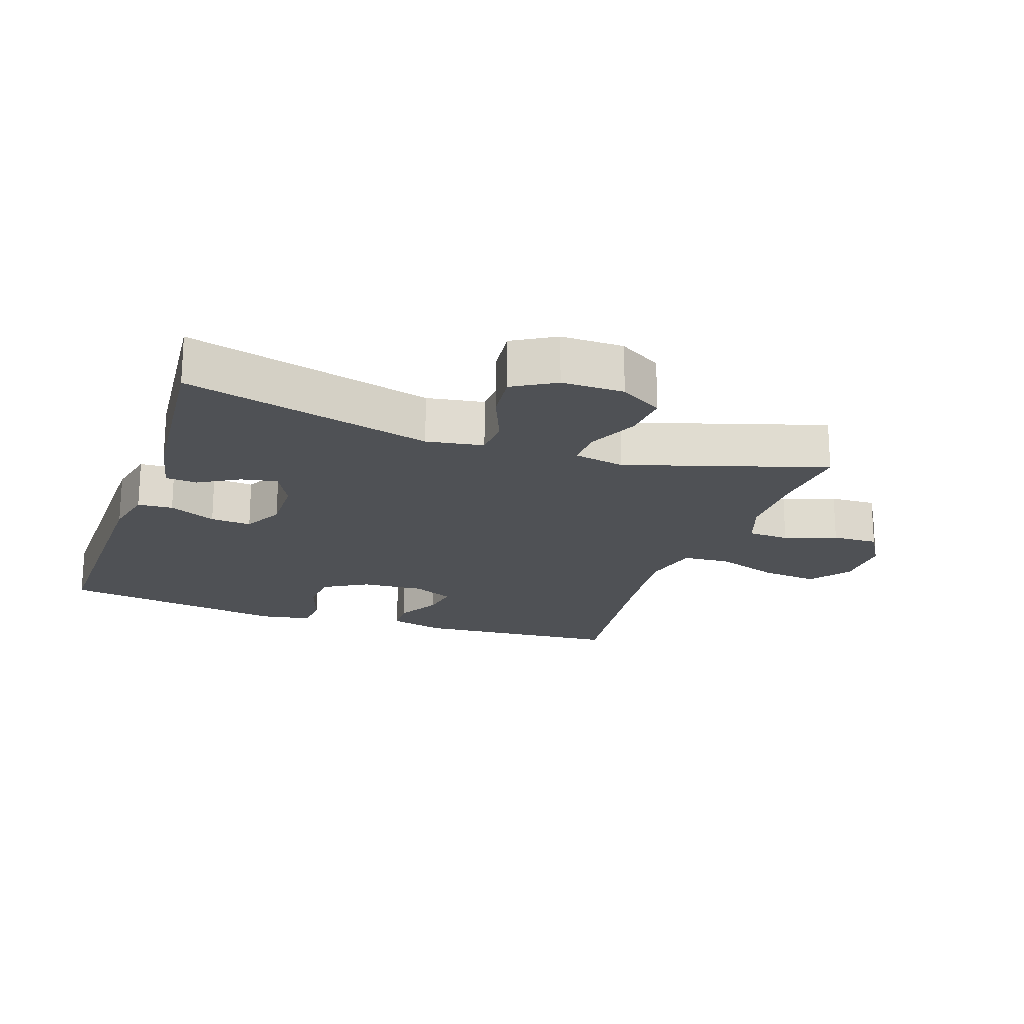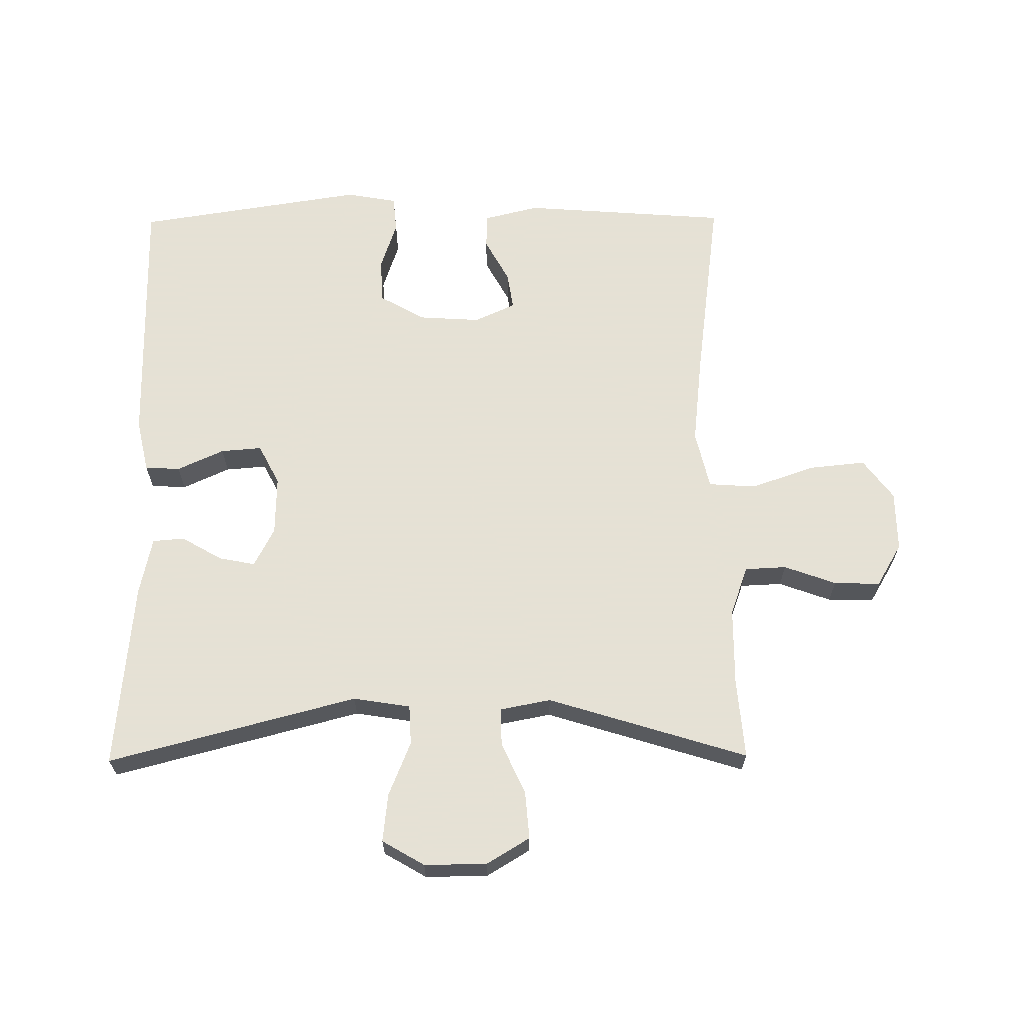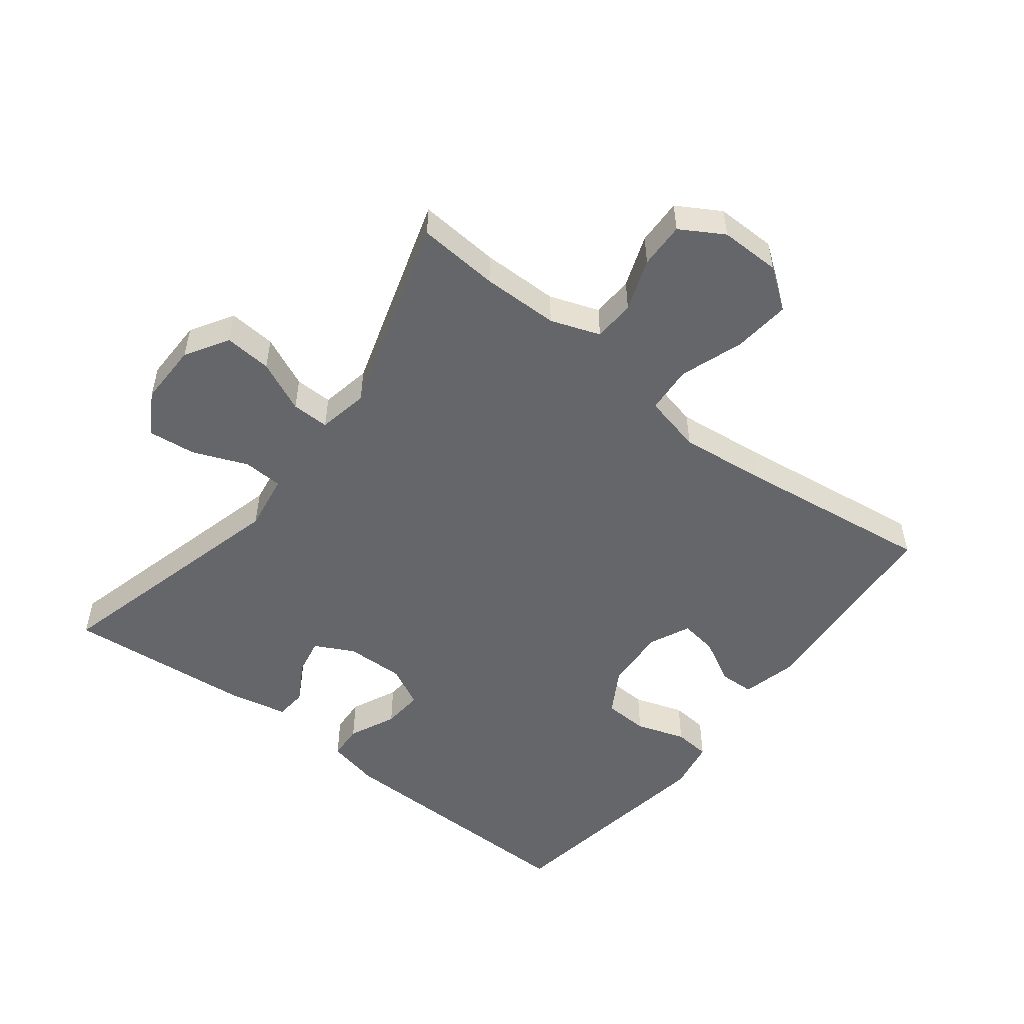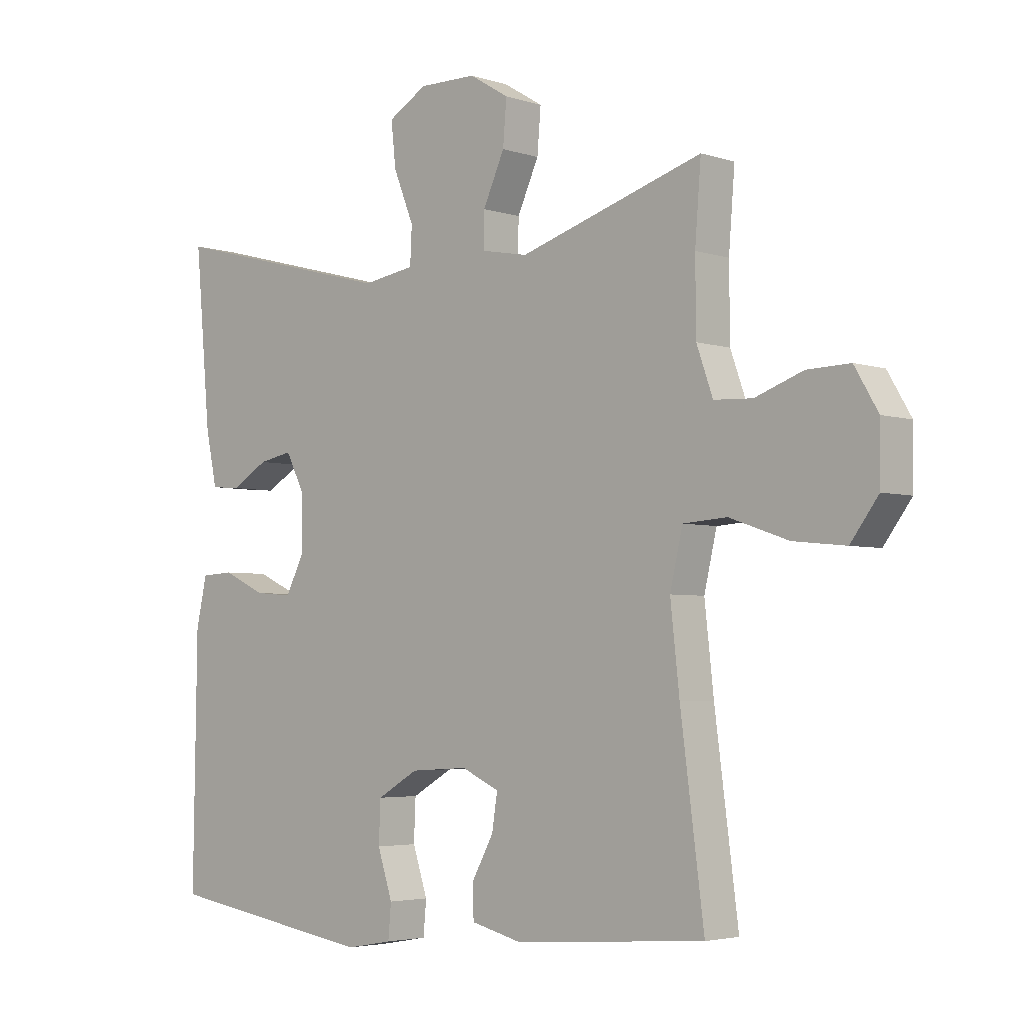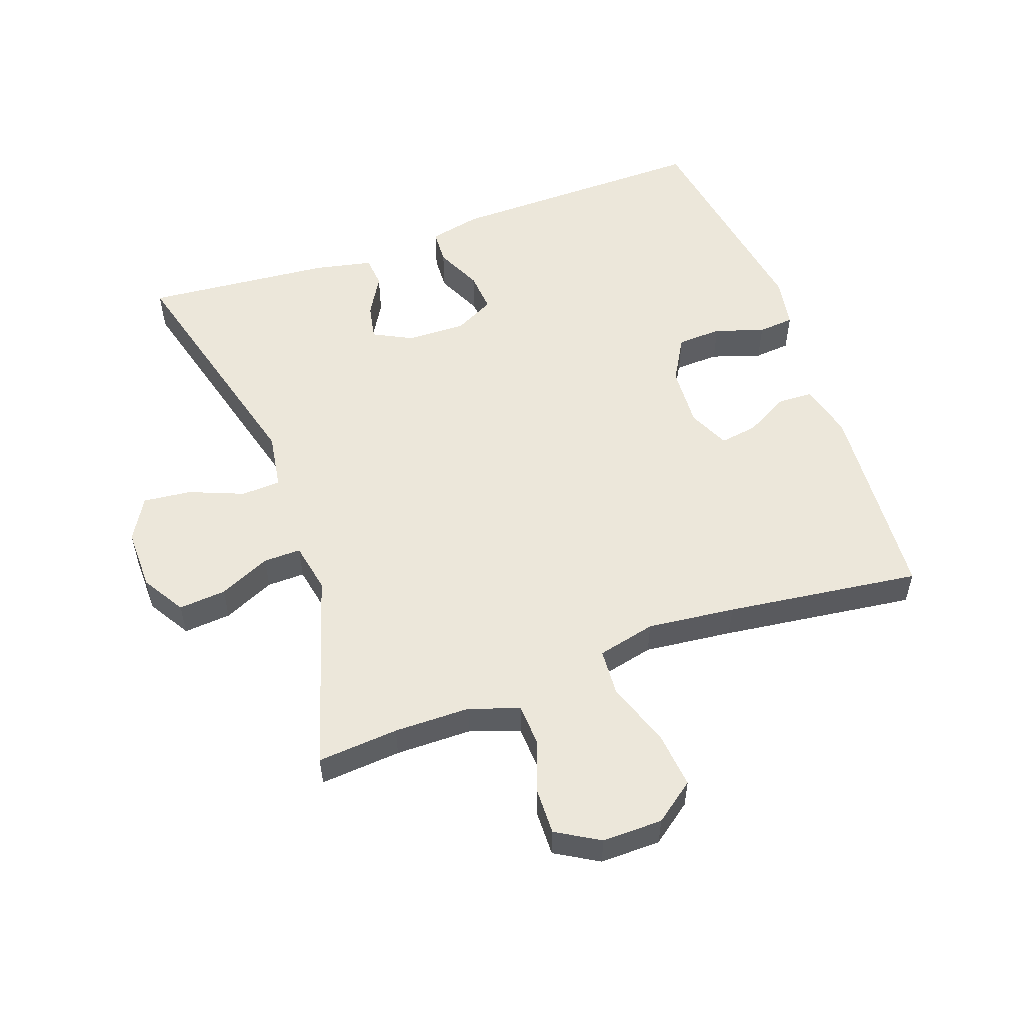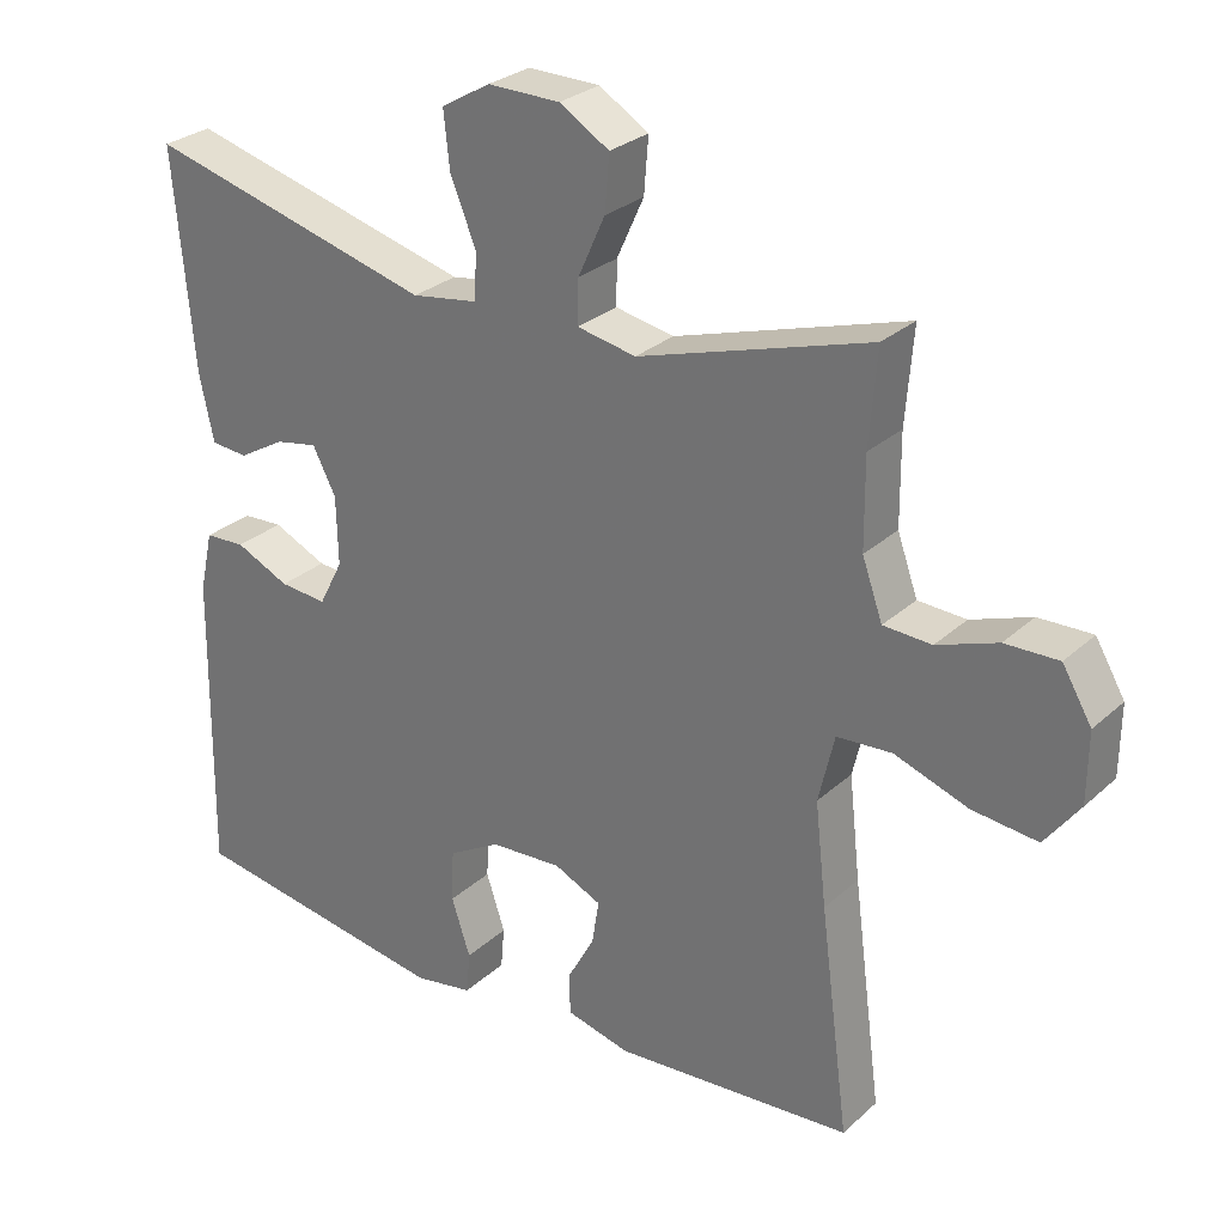
<metadata>
{"format":"obj","ext":"obj","renderer":"f3d","projection":"perspective","resolution":1024,"background":"white","views":[{"elev":-19.8,"azim":-19.0,"up":"+Y"},{"elev":64.9,"azim":-0.5,"up":"+Y"},{"elev":-51.8,"azim":52.3,"up":"+Y"},{"elev":-3.9,"azim":43.1,"up":"+Z"},{"elev":54.0,"azim":70.2,"up":"+Y"},{"elev":28.2,"azim":36.9,"up":"+Z"}]}
</metadata>
<code>
v 0.5 0.07 -0.5
v 0.182 0.07 -0.524
v 0.097 0.07 -0.503
v 0.095 0.07 -0.449
v 0.132 0.07 -0.381
v 0.141 0.07 -0.323
v 0.078 0.07 -0.294
v -0.018 0.07 -0.3
v -0.087 0.07 -0.34
v -0.09 0.07 -0.409
v -0.065 0.07 -0.485
v -0.07 0.07 -0.541
v -0.148 0.07 -0.555
v -0.5 0.07 -0.5
v -0.494 0.07 -0.094
v -0.476 0.07 -0.013
v -0.422 0.07 -0.01
v -0.35 0.07 -0.043
v -0.287 0.07 -0.048
v -0.255 0.07 0.014
v -0.257 0.07 0.105
v -0.288 0.07 0.165
v -0.344 0.07 0.154
v -0.406 0.07 0.118
v -0.455 0.07 0.122
v -0.474 0.07 0.211
v -0.5 0.07 0.5
v -0.118 0.07 0.4
v -0.03 0.07 0.414
v -0.027 0.07 0.475
v -0.061 0.07 0.559
v -0.069 0.07 0.633
v -0.004 0.07 0.671
v 0.092 0.07 0.67
v 0.158 0.07 0.63
v 0.152 0.07 0.557
v 0.116 0.07 0.478
v 0.115 0.07 0.42
v 0.193 0.07 0.405
v 0.5 0.07 0.5
v 0.49 0.07 0.375
v 0.491 0.07 0.257
v 0.518 0.07 0.181
v 0.582 0.07 0.178
v 0.662 0.07 0.207
v 0.733 0.07 0.209
v 0.772 0.07 0.143
v 0.771 0.07 0.05
v 0.725 0.07 -0.012
v 0.638 0.07 -0.003
v 0.54 0.07 0.031
v 0.467 0.07 0.026
v 0.446 0.07 -0.064
v 0.461 0.07 -0.2
v 0.5 0 -0.5
v 0.182 0 -0.524
v 0.097 0 -0.503
v 0.095 0 -0.449
v 0.132 0 -0.381
v 0.141 0 -0.323
v 0.078 0 -0.294
v -0.018 0 -0.3
v -0.087 0 -0.34
v -0.09 0 -0.409
v -0.065 0 -0.485
v -0.07 0 -0.541
v -0.148 0 -0.555
v -0.5 0 -0.5
v -0.494 0 -0.094
v -0.476 0 -0.013
v -0.422 0 -0.01
v -0.35 0 -0.043
v -0.287 0 -0.048
v -0.255 0 0.014
v -0.257 0 0.105
v -0.288 0 0.165
v -0.344 0 0.154
v -0.406 0 0.118
v -0.455 0 0.122
v -0.474 0 0.211
v -0.5 0 0.5
v -0.118 0 0.4
v -0.03 0 0.414
v -0.027 0 0.475
v -0.061 0 0.559
v -0.069 0 0.633
v -0.004 0 0.671
v 0.092 0 0.67
v 0.158 0 0.63
v 0.152 0 0.557
v 0.116 0 0.478
v 0.115 0 0.42
v 0.193 0 0.405
v 0.5 0 0.5
v 0.49 0 0.375
v 0.491 0 0.257
v 0.518 0 0.181
v 0.582 0 0.178
v 0.662 0 0.207
v 0.733 0 0.209
v 0.772 0 0.143
v 0.771 0 0.05
v 0.725 0 -0.012
v 0.638 0 -0.003
v 0.54 0 0.031
v 0.467 0 0.026
v 0.446 0 -0.064
v 0.461 0 -0.2
f 48 49 50 51
f 48 51 52
f 47 48 52
f 44 45 46 47
f 43 44 47 52
f 42 43 52
f 41 42 52 53
f 39 40 41 53
f 34 35 36 37
f 34 37 38
f 33 34 38
f 30 31 32 33
f 29 30 33 38
f 28 29 38 39
f 26 27 28
f 23 24 25 26
f 22 23 26 28
f 21 22 28 39
f 15 16 17 18
f 15 18 19
f 14 15 19
f 13 14 19 20
f 10 11 12 13
f 9 10 13 20
f 2 3 4 5
f 54 1 2 5
f 54 5 6
f 53 54 6 7
f 39 53 7 8
f 20 21 39
f 8 9 20 39
f 105 104 103 102
f 106 105 102
f 106 102 101
f 101 100 99 98
f 106 101 98 97
f 106 97 96
f 107 106 96 95
f 107 95 94 93
f 91 90 89 88
f 92 91 88
f 92 88 87
f 87 86 85 84
f 92 87 84 83
f 93 92 83 82
f 82 81 80
f 80 79 78 77
f 82 80 77 76
f 93 82 76 75
f 72 71 70 69
f 73 72 69
f 73 69 68
f 74 73 68 67
f 67 66 65 64
f 74 67 64 63
f 59 58 57 56
f 59 56 55 108
f 60 59 108
f 61 60 108 107
f 62 61 107 93
f 93 75 74
f 93 74 63 62
f 1 55 56 2
f 2 56 57 3
f 3 57 58 4
f 4 58 59 5
f 5 59 60 6
f 6 60 61 7
f 7 61 62 8
f 8 62 63 9
f 9 63 64 10
f 10 64 65 11
f 11 65 66 12
f 12 66 67 13
f 13 67 68 14
f 14 68 69 15
f 15 69 70 16
f 16 70 71 17
f 17 71 72 18
f 18 72 73 19
f 19 73 74 20
f 20 74 75 21
f 21 75 76 22
f 22 76 77 23
f 23 77 78 24
f 24 78 79 25
f 25 79 80 26
f 26 80 81 27
f 27 81 82 28
f 28 82 83 29
f 29 83 84 30
f 30 84 85 31
f 31 85 86 32
f 32 86 87 33
f 33 87 88 34
f 34 88 89 35
f 35 89 90 36
f 36 90 91 37
f 37 91 92 38
f 38 92 93 39
f 39 93 94 40
f 40 94 95 41
f 41 95 96 42
f 42 96 97 43
f 43 97 98 44
f 44 98 99 45
f 45 99 100 46
f 46 100 101 47
f 47 101 102 48
f 48 102 103 49
f 49 103 104 50
f 50 104 105 51
f 51 105 106 52
f 52 106 107 53
f 53 107 108 54
f 54 108 55 1

</code>
